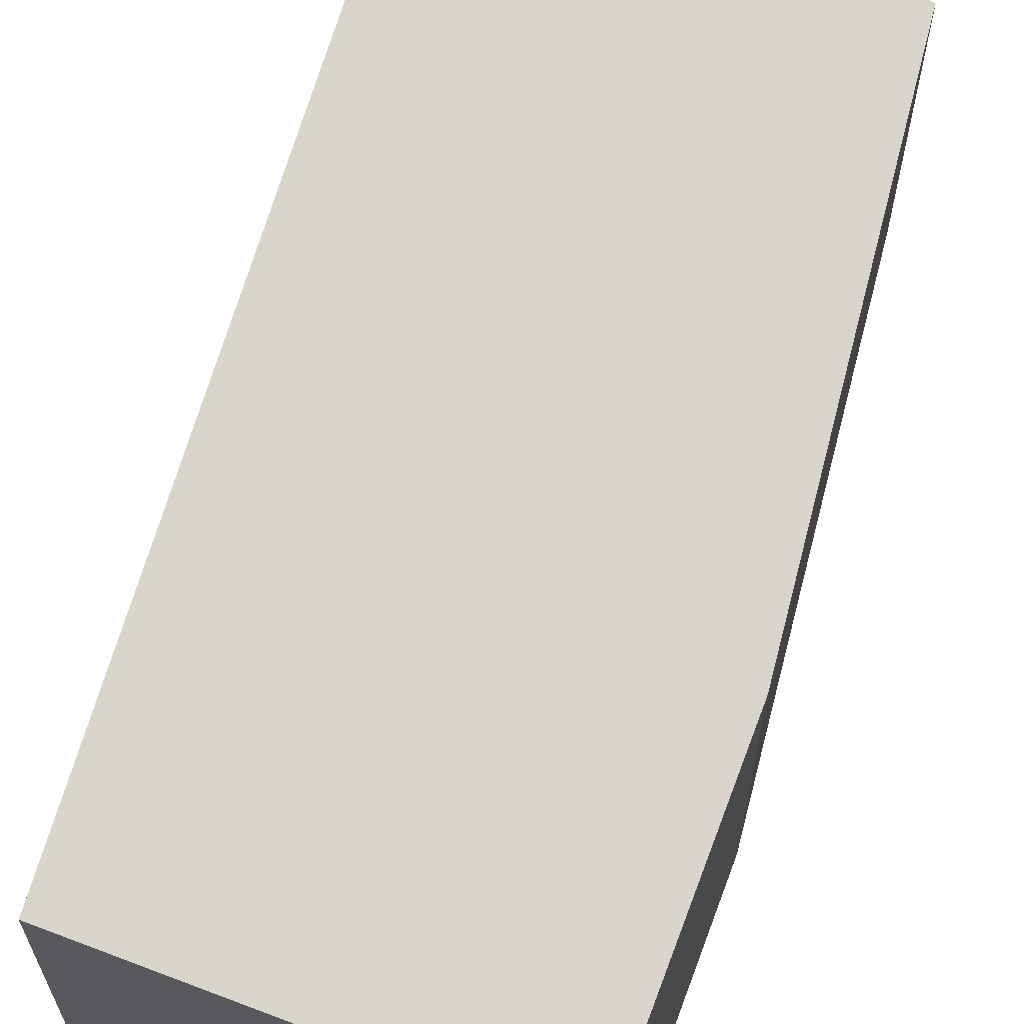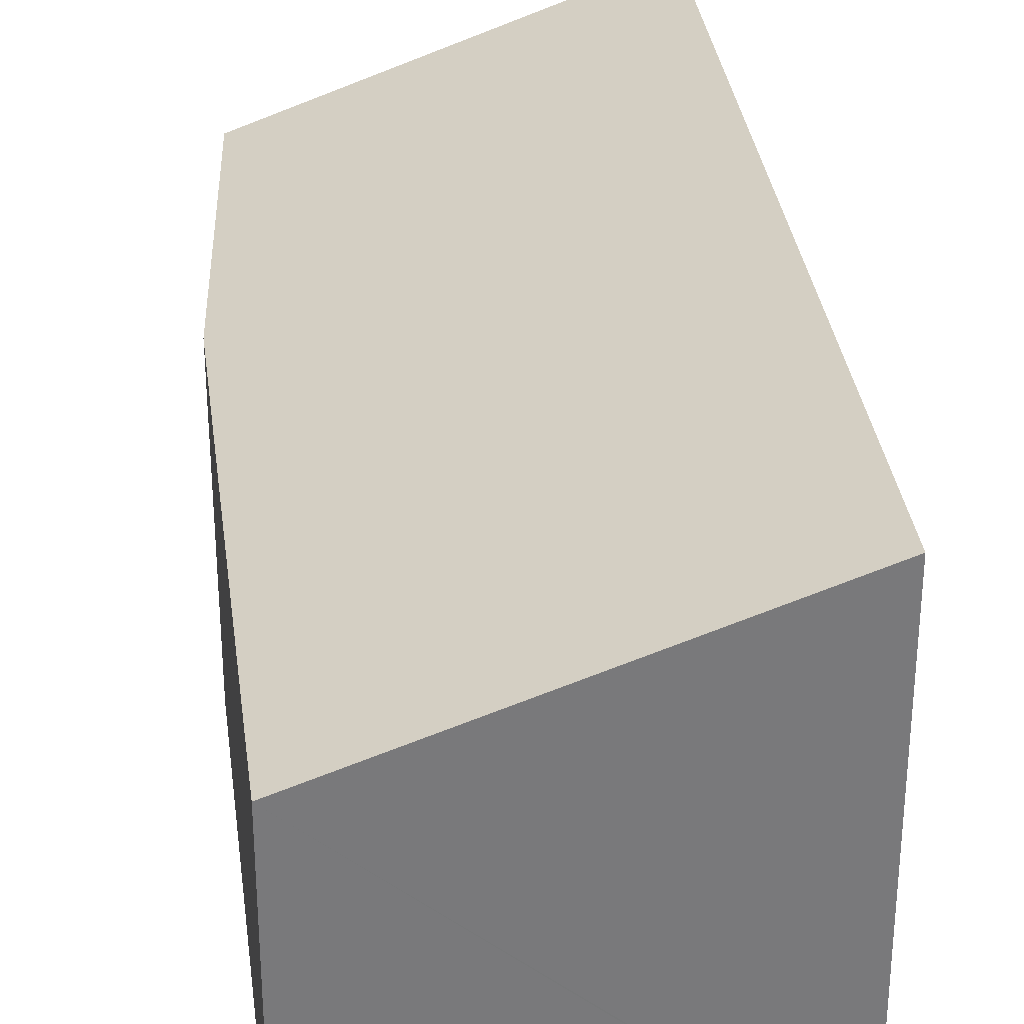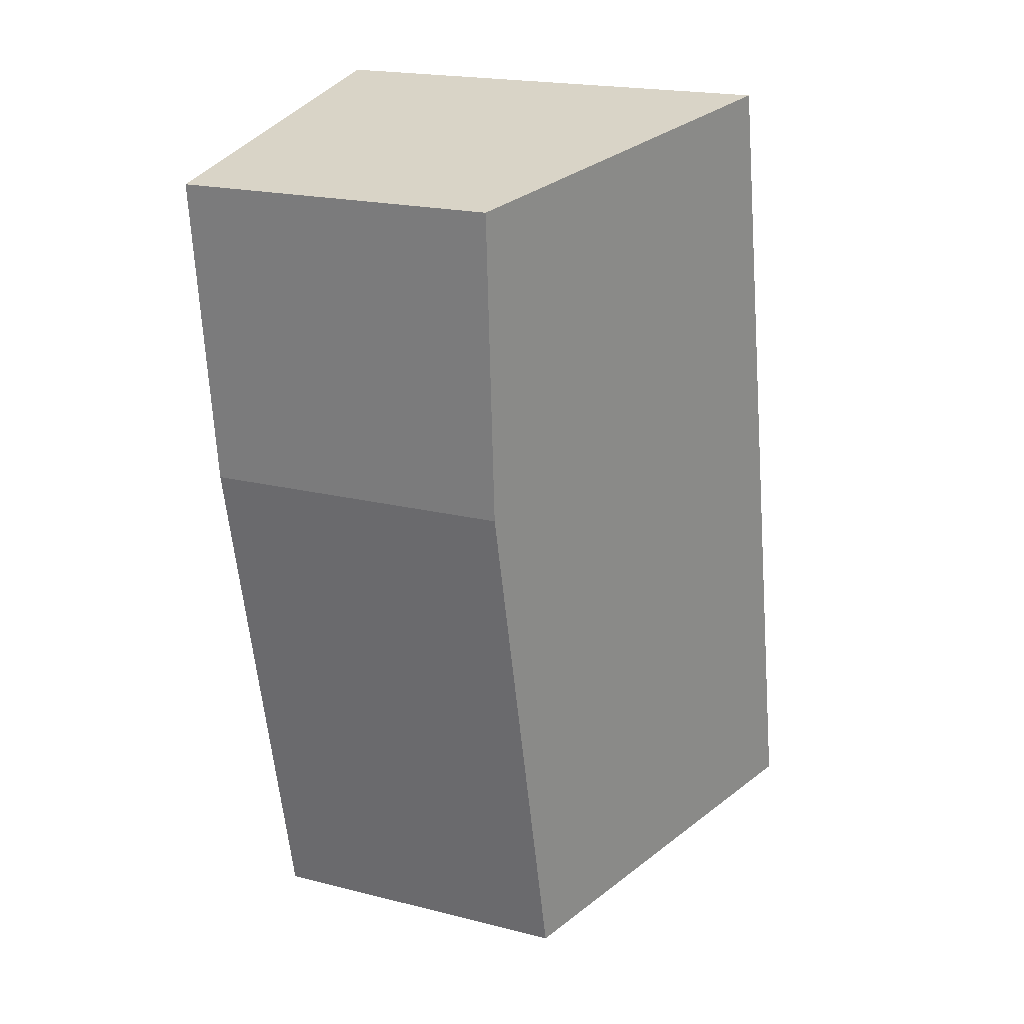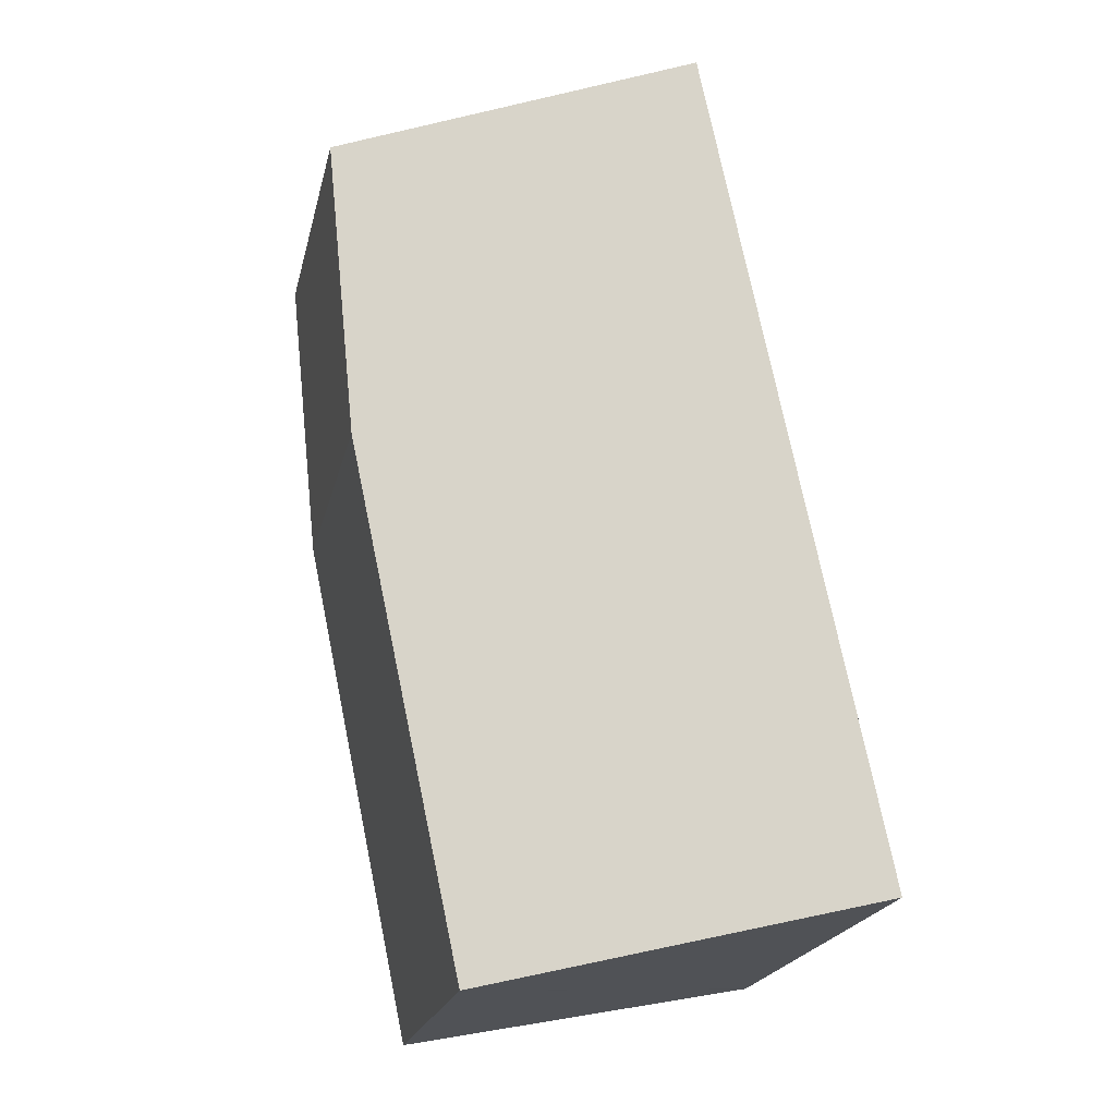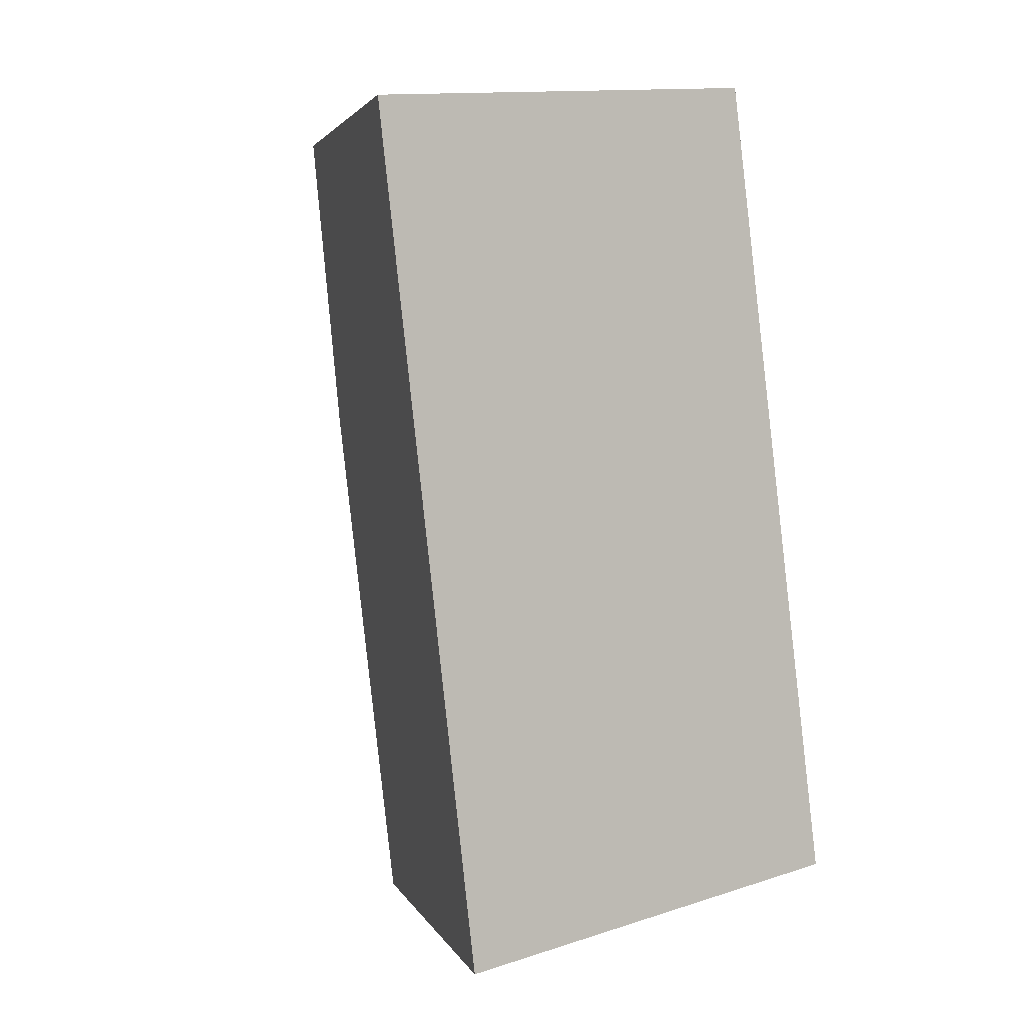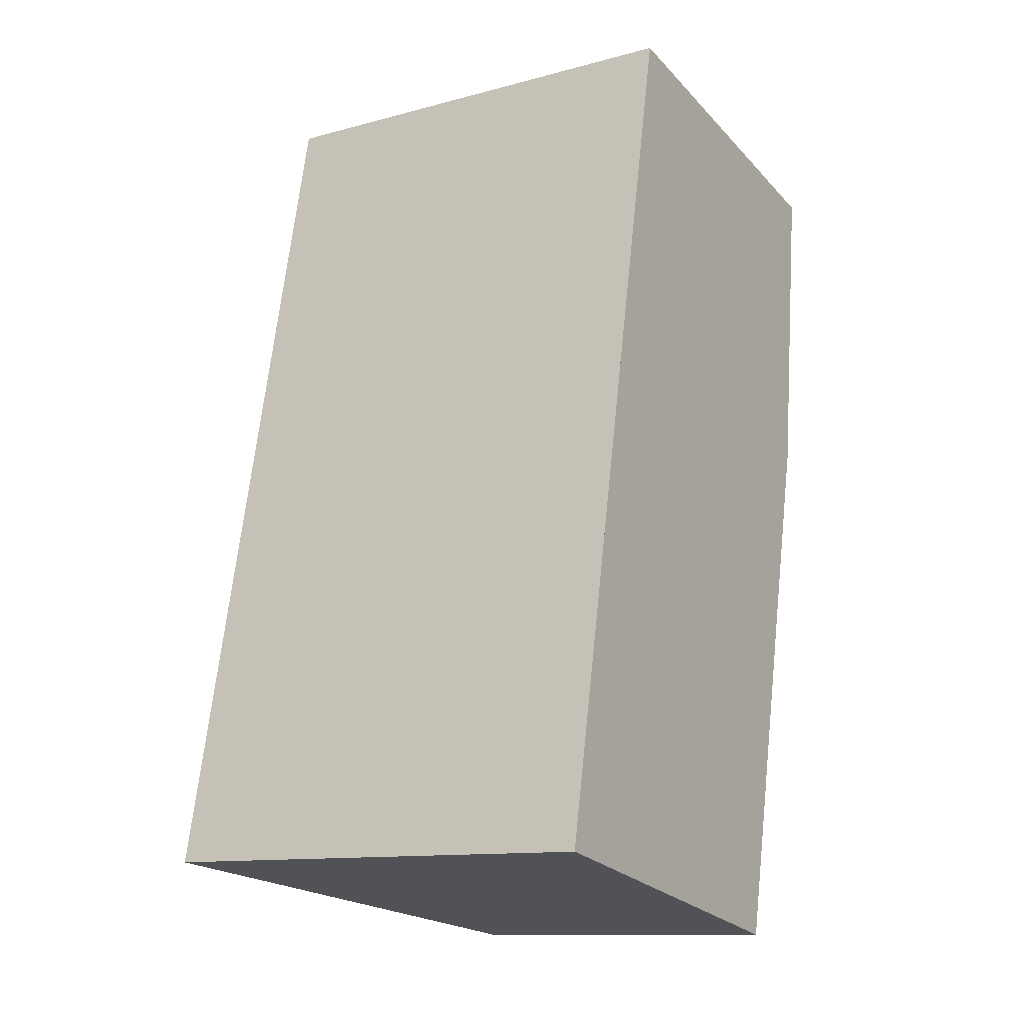
<metadata>
{"format":"obj","ext":"obj","renderer":"f3d","projection":"perspective","resolution":1024,"background":"white","views":[{"elev":64.8,"azim":26.6,"up":"+Y"},{"elev":32.5,"azim":-175.5,"up":"+Y"},{"elev":20.2,"azim":114.7,"up":"+Z"},{"elev":-21.2,"azim":167.3,"up":"+Z"},{"elev":13.3,"azim":-125.8,"up":"+Z"},{"elev":-12.1,"azim":-57.5,"up":"+Z"}]}
</metadata>
<code>
v  8.579 5.378 12.9
v  0.384 7.672 1.951
v  2.758 7.571 14.01
v  8.023 5.251 7.708
v  6.126 5.378 -1.197
v  0.043 7.672 -0.008
v  0 7.688 4.708e-16
v  0 0 0
v  2.758 -8.58e-16 14.01
v  0.384 -1.195e-16 1.951
v  8.579 -7.901e-16 12.9
v  8.023 -4.72e-16 7.708
v  6.126 7.33e-17 -1.197
v  0.043 4.899e-19 -0.008
g defaultobject
f 1 2 3
f 2 1 4
f 2 4 5
f 2 5 6
f 2 6 7
f 8 2 7
f 2 8 3
f 3 8 9
f 9 8 10
f 9 1 3
f 1 9 11
f 11 4 1
f 4 11 12
f 4 13 5
f 13 4 12
f 6 8 7
f 8 6 5
f 8 5 14
f 14 5 13
f 10 11 9
f 11 10 12
f 12 10 13
f 13 10 14
f 14 10 8

</code>
